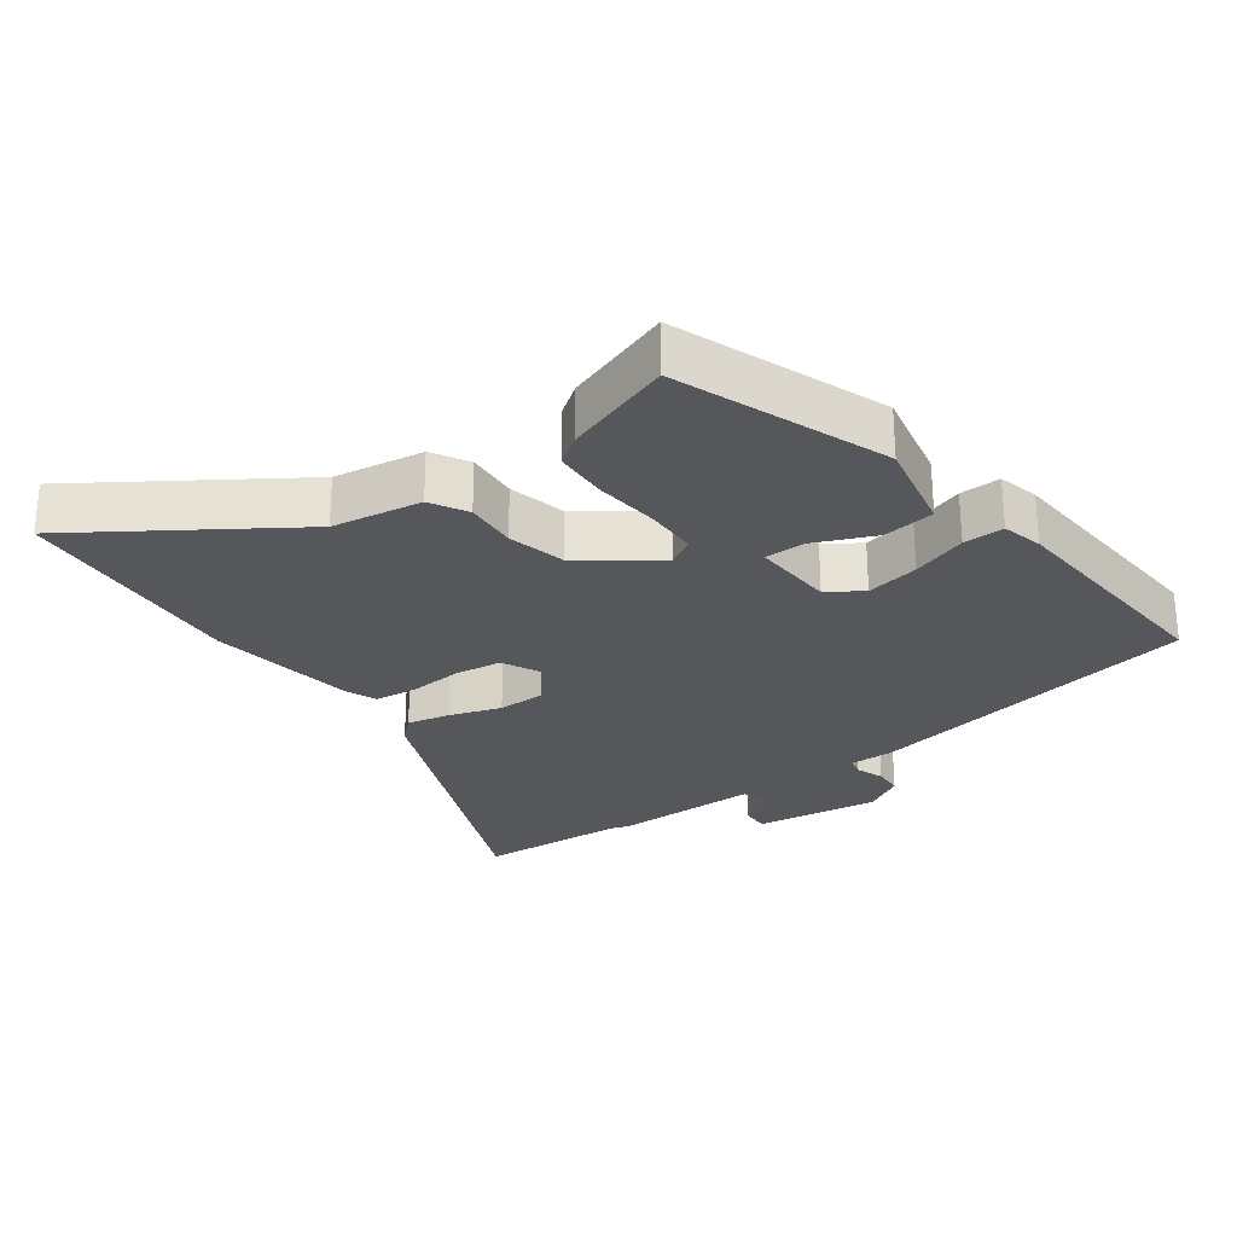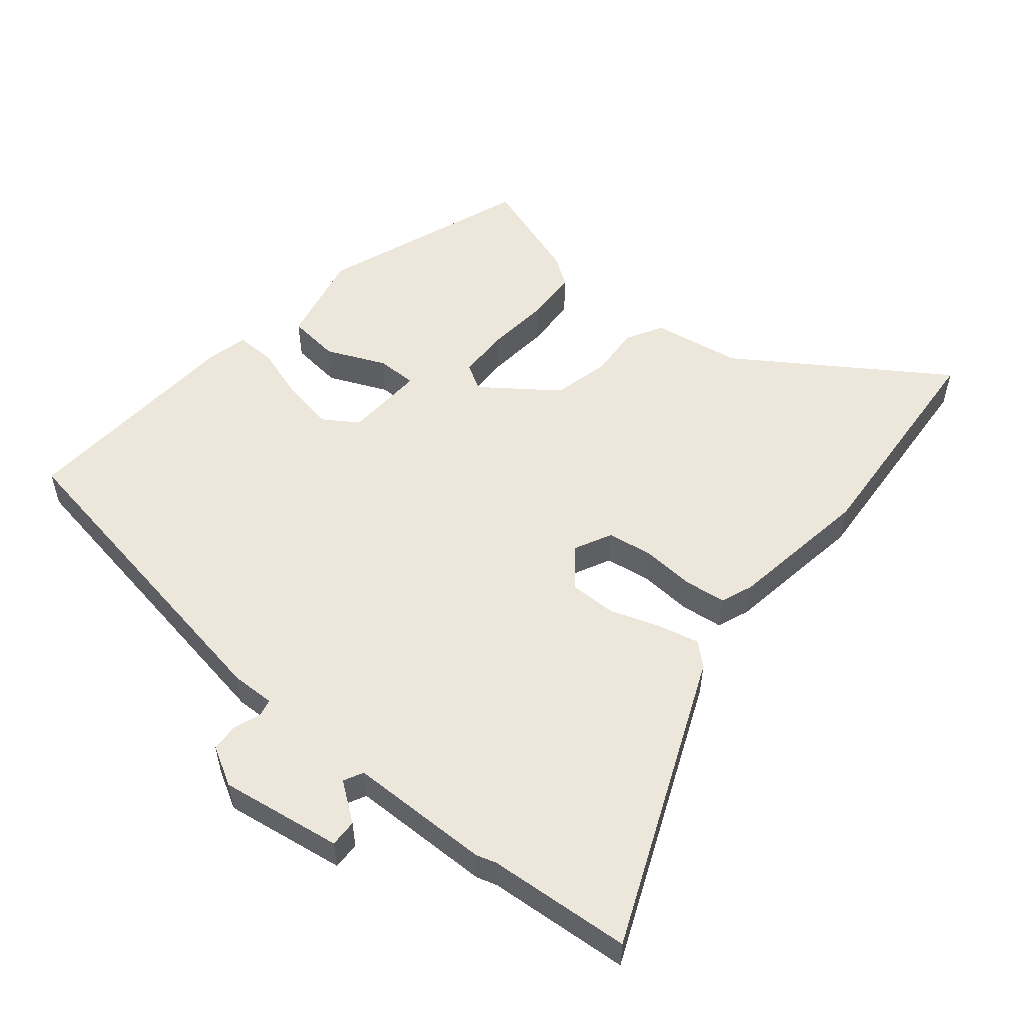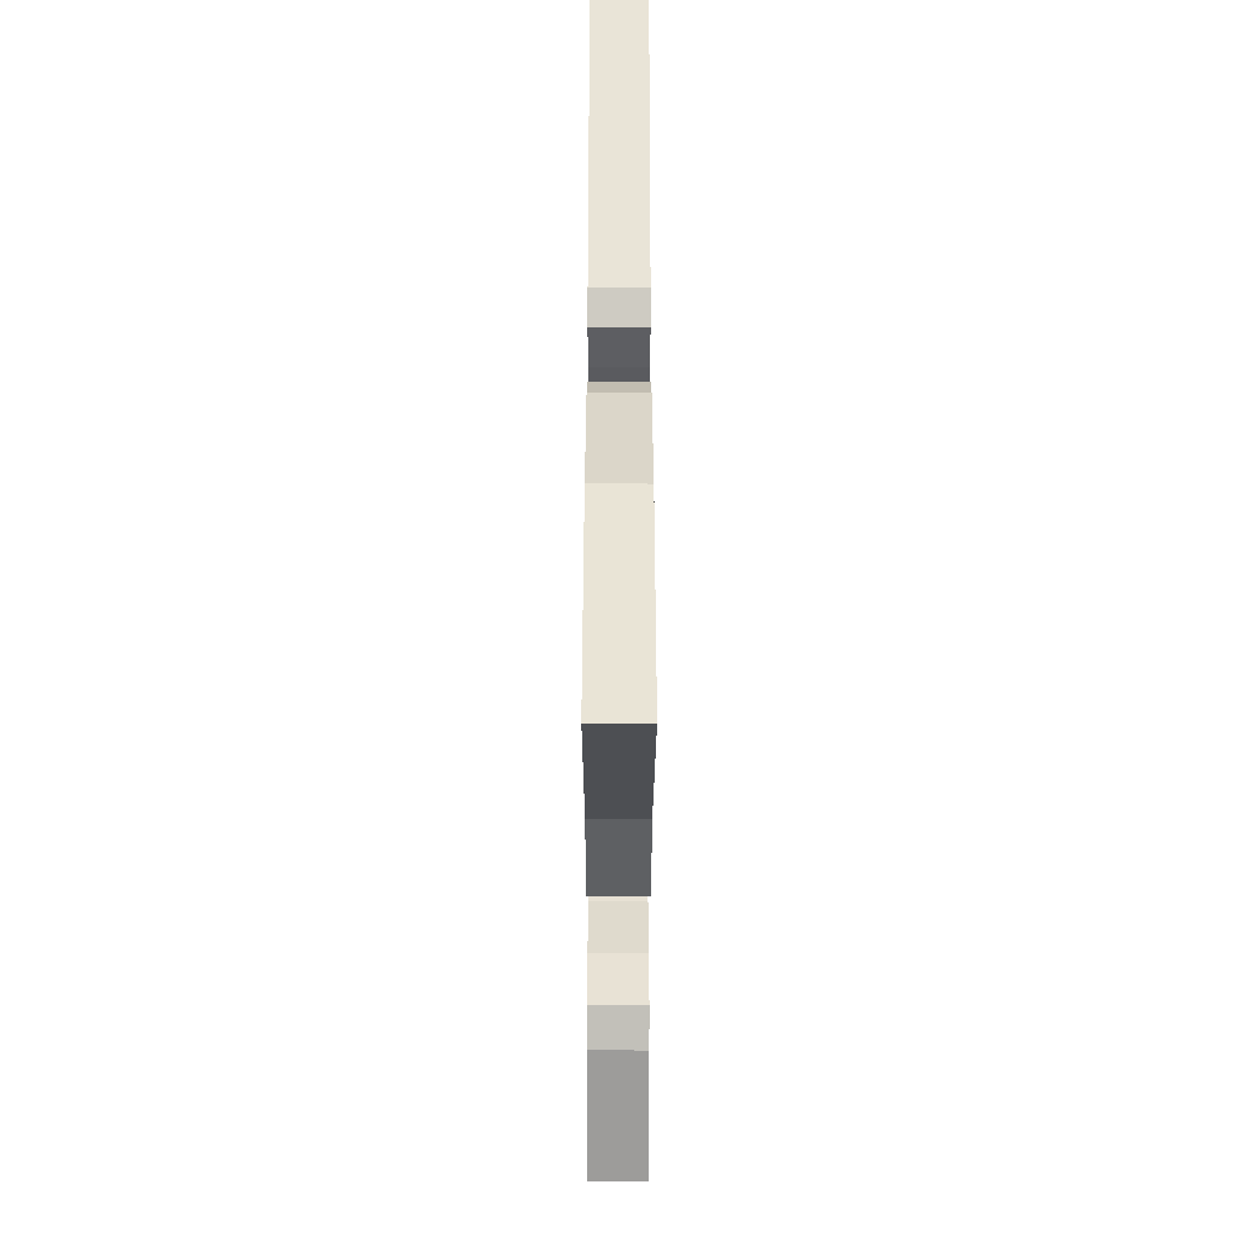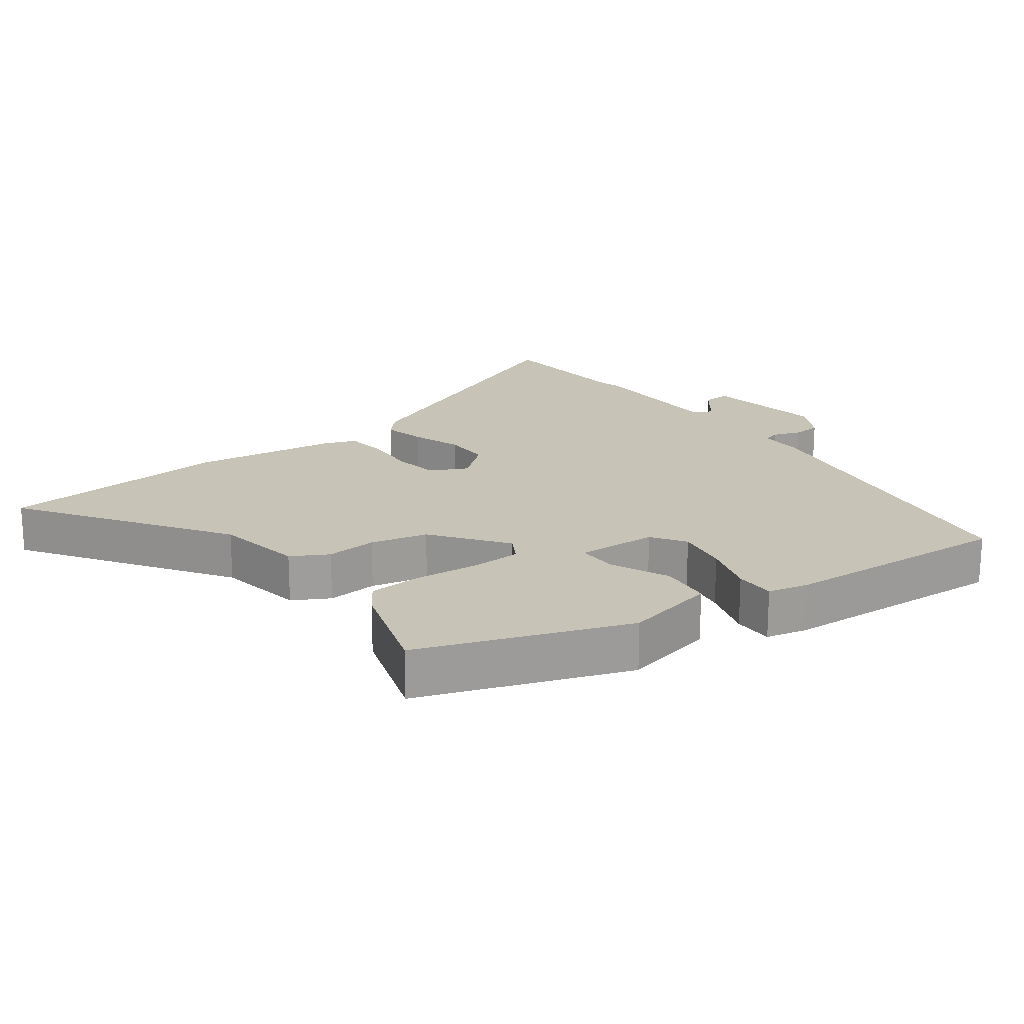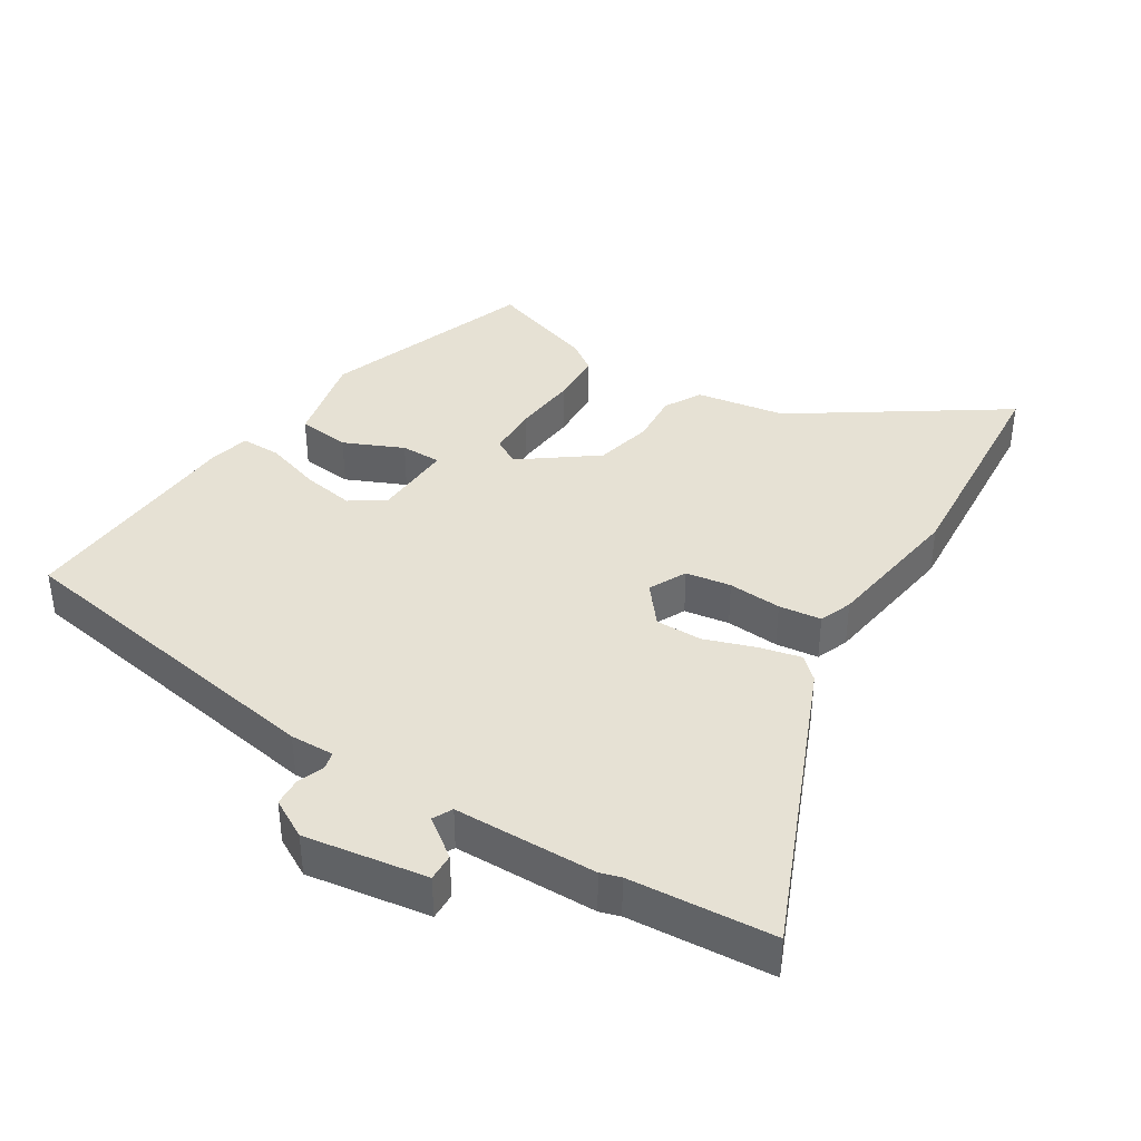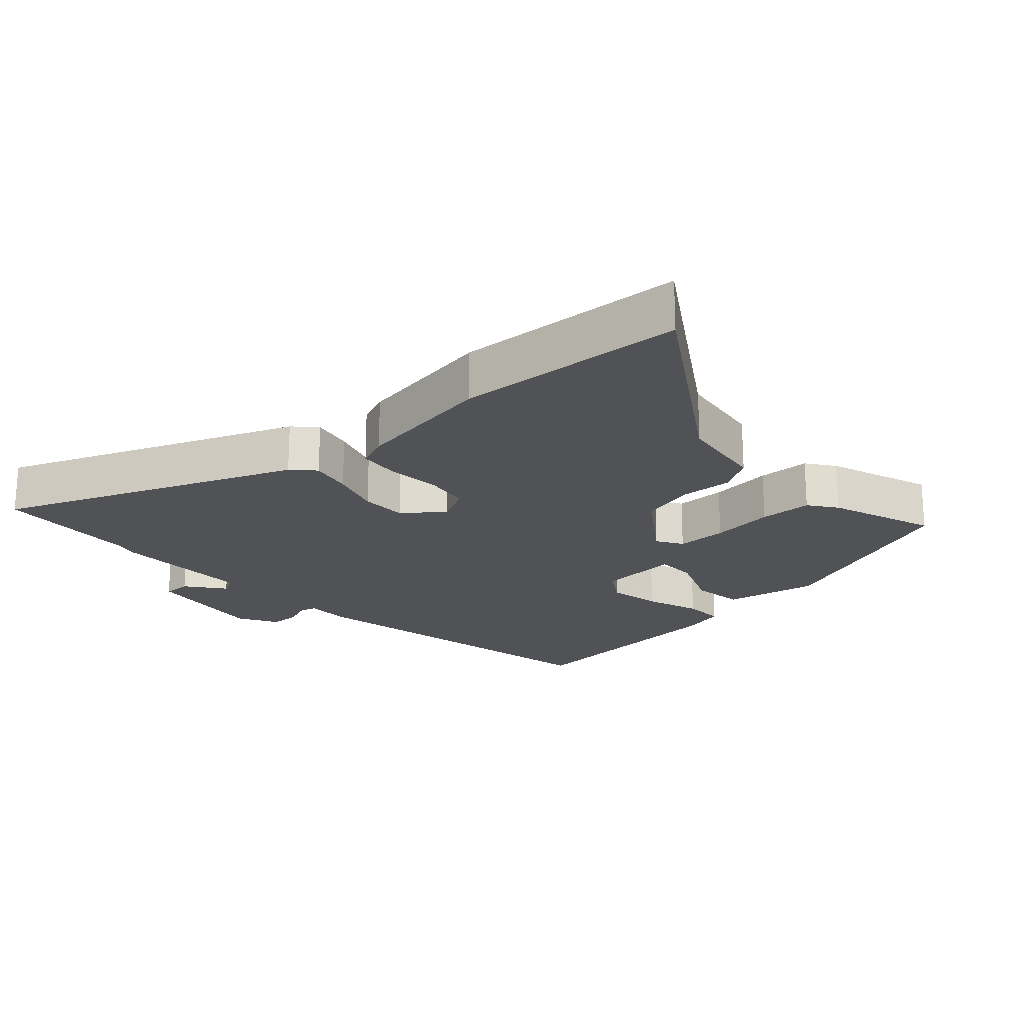
<metadata>
{"format":"obj","ext":"obj","renderer":"f3d","projection":"perspective","resolution":1024,"background":"white","views":[{"elev":-27.2,"azim":-143.9,"up":"+Y"},{"elev":53.9,"azim":39.2,"up":"+Y"},{"elev":-51.4,"azim":89.9,"up":"+Z"},{"elev":19.7,"azim":-127.3,"up":"+Y"},{"elev":39.2,"azim":31.5,"up":"+Y"},{"elev":-20.9,"azim":132.9,"up":"+Y"}]}
</metadata>
<code>
v -0.337 0.07 -0.509
v -0.453 0.07 -0.201
v -0.424 0.07 -0.062
v -0.347 0.07 -0.053
v -0.259 0.07 -0.091
v -0.199 0.07 -0.091
v -0.206 0.07 0.029
v -0.257 0.07 0.062
v -0.335 0.07 0.048
v -0.416 0.07 0.021
v -0.476 0.07 0.02
v -0.491 0.07 0.08
v -0.516 0.07 0.423
v -0.023 0.07 0.511
v 0.042 0.07 0.51
v 0.048 0.07 0.536
v 0.033 0.07 0.576
v 0.035 0.07 0.618
v 0.093 0.07 0.651
v 0.275 0.07 0.625
v 0.274 0.07 0.584
v 0.217 0.07 0.541
v 0.232 0.07 0.512
v 0.444 0.07 0.511
v 0.474 0.07 0.502
v 0.688 0.07 0.488
v 0.508 0.07 0.053
v 0.475 0.07 0.022
v 0.413 0.07 0.036
v 0.338 0.07 0.061
v 0.269 0.07 0.061
v 0.223 0.07 0.003
v 0.251 0.07 -0.052
v 0.318 0.07 -0.062
v 0.397 0.07 -0.056
v 0.46 0.07 -0.063
v 0.479 0.07 -0.111
v 0.512 0.07 -0.324
v 0.489 0.07 -0.668
v 0.186 0.07 -0.468
v 0.054 0.07 -0.447
v 0.023 0.07 -0.393
v 0.028 0.07 -0.317
v 0.007 0.07 -0.232
v -0.103 0.07 -0.152
v -0.142 0.07 -0.175
v -0.143 0.07 -0.251
v -0.133 0.07 -0.346
v -0.136 0.07 -0.425
v -0.178 0.07 -0.455
v -0.337 0 -0.509
v -0.453 0 -0.201
v -0.424 0 -0.062
v -0.347 0 -0.053
v -0.259 0 -0.091
v -0.199 0 -0.091
v -0.206 0 0.029
v -0.257 0 0.062
v -0.335 0 0.048
v -0.416 0 0.021
v -0.476 0 0.02
v -0.491 0 0.08
v -0.516 0 0.423
v -0.023 0 0.511
v 0.042 0 0.51
v 0.048 0 0.536
v 0.033 0 0.576
v 0.035 0 0.618
v 0.093 0 0.651
v 0.275 0 0.625
v 0.274 0 0.584
v 0.217 0 0.541
v 0.232 0 0.512
v 0.444 0 0.511
v 0.474 0 0.502
v 0.688 0 0.488
v 0.508 0 0.053
v 0.475 0 0.022
v 0.413 0 0.036
v 0.338 0 0.061
v 0.269 0 0.061
v 0.223 0 0.003
v 0.251 0 -0.052
v 0.318 0 -0.062
v 0.397 0 -0.056
v 0.46 0 -0.063
v 0.479 0 -0.111
v 0.512 0 -0.324
v 0.489 0 -0.668
v 0.186 0 -0.468
v 0.054 0 -0.447
v 0.023 0 -0.393
v 0.028 0 -0.317
v 0.007 0 -0.232
v -0.103 0 -0.152
v -0.142 0 -0.175
v -0.143 0 -0.251
v -0.133 0 -0.346
v -0.136 0 -0.425
v -0.178 0 -0.455
f 47 48 49 50
f 46 47 50 1
f 40 41 42 43
f 40 43 44
f 39 40 44
f 38 39 44
f 37 38 44 45
f 34 35 36 37
f 33 34 37 45
f 27 28 29 30
f 25 26 27 30
f 23 24 25 30
f 22 23 30 31
f 19 20 21 22
f 19 22 31 32
f 16 17 18 19
f 15 16 19 32
f 13 14 15 32
f 9 10 11 12
f 8 9 12 13
f 7 8 13 32
f 2 3 4 5
f 46 1 2 5
f 45 46 5 6
f 32 33 45
f 6 7 32 45
f 100 99 98 97
f 51 100 97 96
f 93 92 91 90
f 94 93 90
f 94 90 89
f 94 89 88
f 95 94 88 87
f 87 86 85 84
f 95 87 84 83
f 80 79 78 77
f 80 77 76 75
f 80 75 74 73
f 81 80 73 72
f 72 71 70 69
f 82 81 72 69
f 69 68 67 66
f 82 69 66 65
f 82 65 64 63
f 62 61 60 59
f 63 62 59 58
f 82 63 58 57
f 55 54 53 52
f 55 52 51 96
f 56 55 96 95
f 95 83 82
f 95 82 57 56
f 1 51 52 2
f 2 52 53 3
f 3 53 54 4
f 4 54 55 5
f 5 55 56 6
f 6 56 57 7
f 7 57 58 8
f 8 58 59 9
f 9 59 60 10
f 10 60 61 11
f 11 61 62 12
f 12 62 63 13
f 13 63 64 14
f 14 64 65 15
f 15 65 66 16
f 16 66 67 17
f 17 67 68 18
f 18 68 69 19
f 19 69 70 20
f 20 70 71 21
f 21 71 72 22
f 22 72 73 23
f 23 73 74 24
f 24 74 75 25
f 25 75 76 26
f 26 76 77 27
f 27 77 78 28
f 28 78 79 29
f 29 79 80 30
f 30 80 81 31
f 31 81 82 32
f 32 82 83 33
f 33 83 84 34
f 34 84 85 35
f 35 85 86 36
f 36 86 87 37
f 37 87 88 38
f 38 88 89 39
f 39 89 90 40
f 40 90 91 41
f 41 91 92 42
f 42 92 93 43
f 43 93 94 44
f 44 94 95 45
f 45 95 96 46
f 46 96 97 47
f 47 97 98 48
f 48 98 99 49
f 49 99 100 50
f 50 100 51 1

</code>
